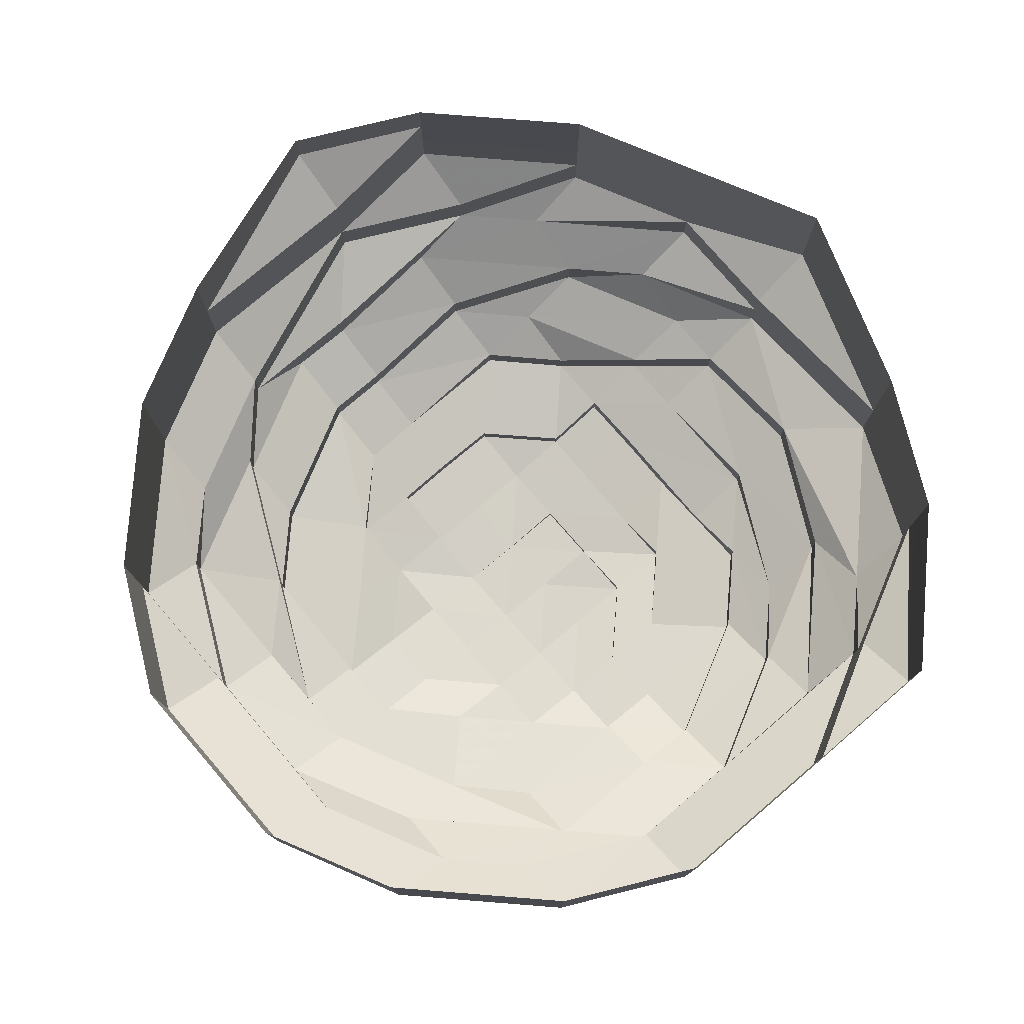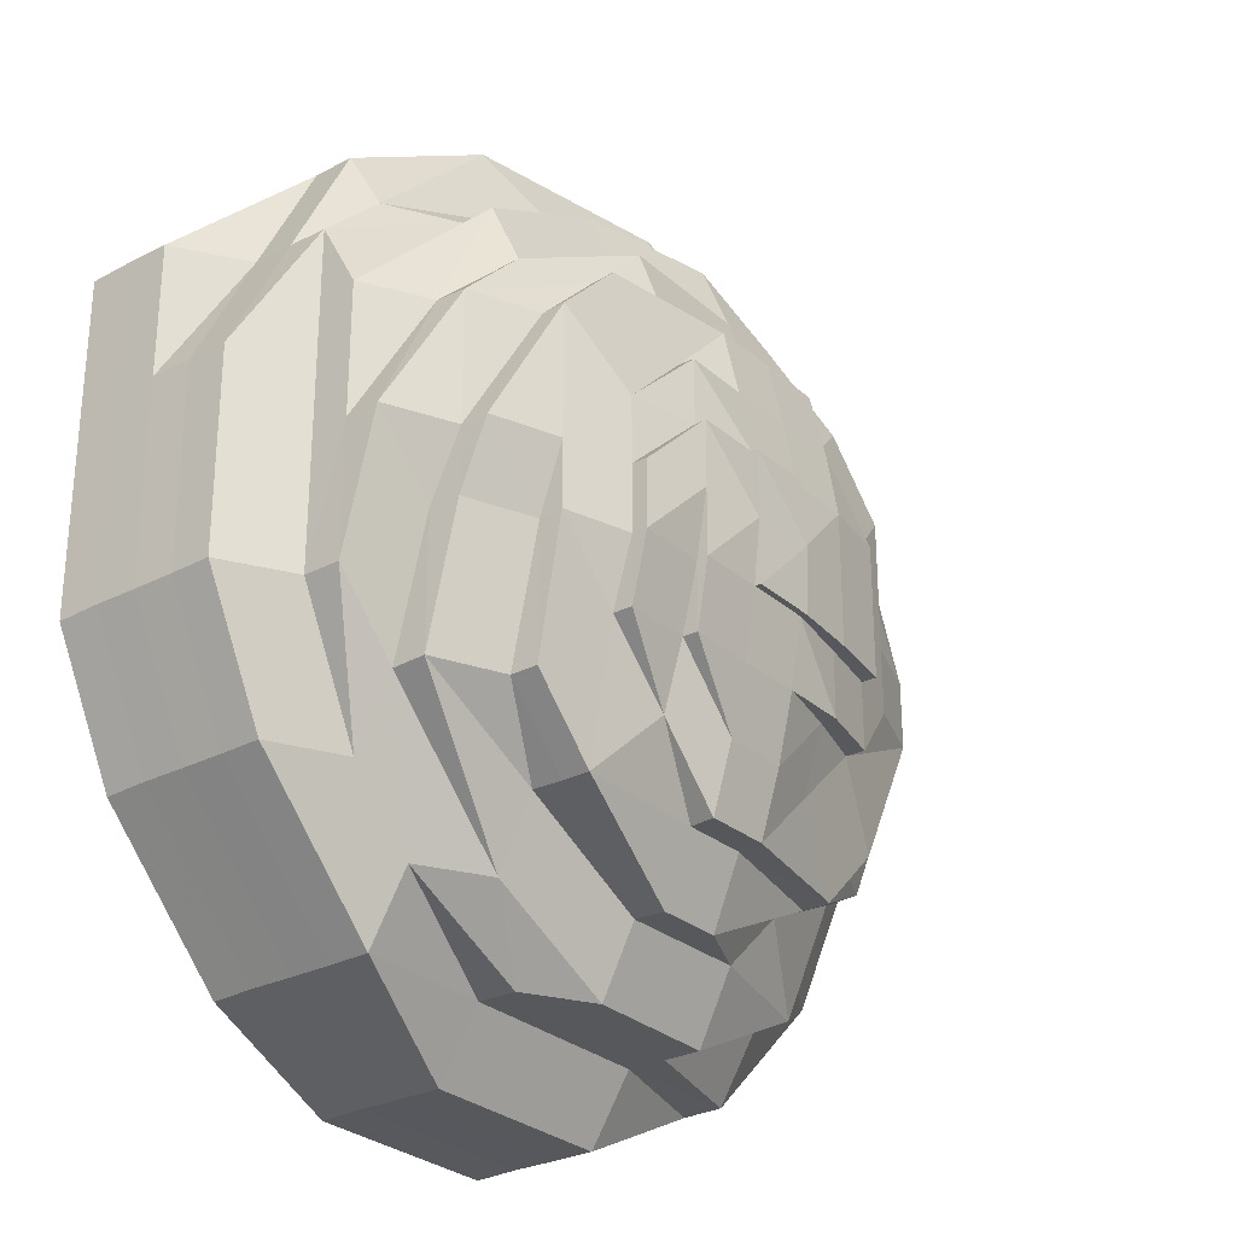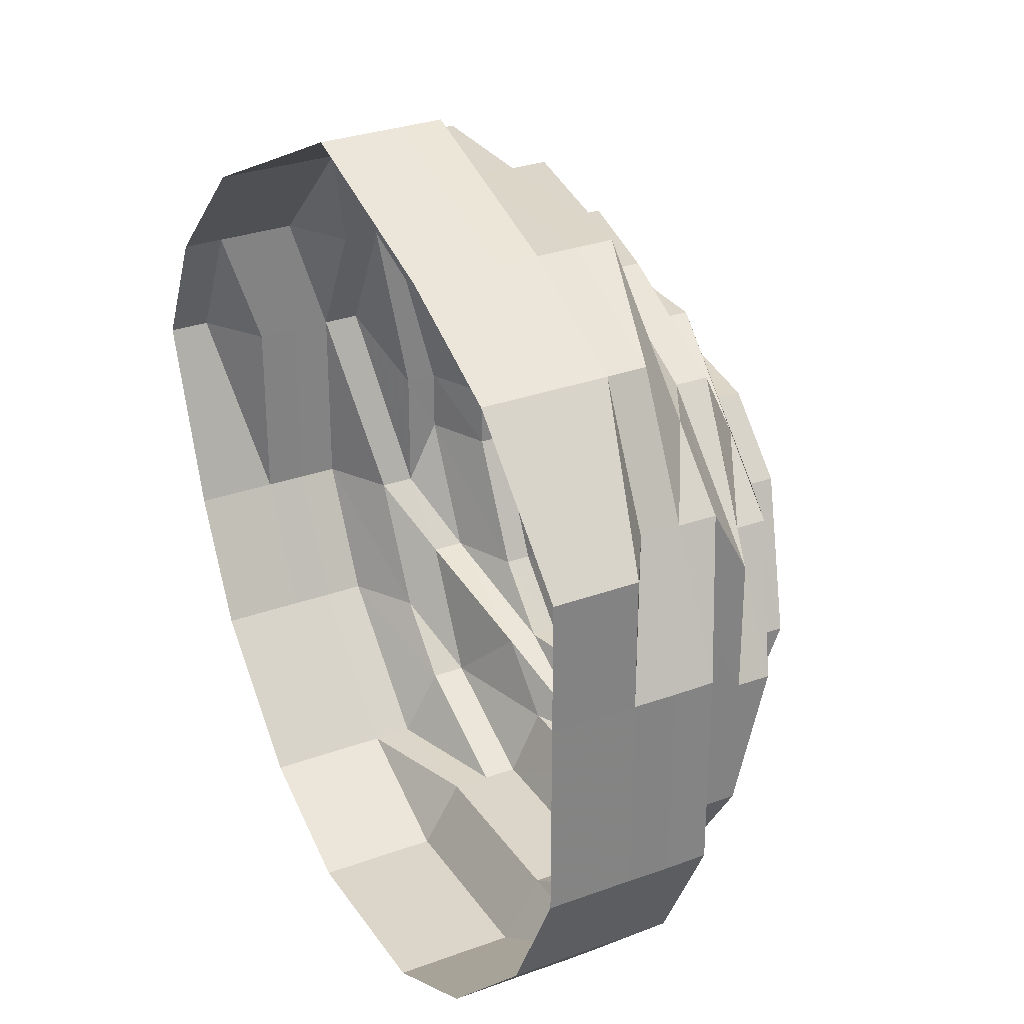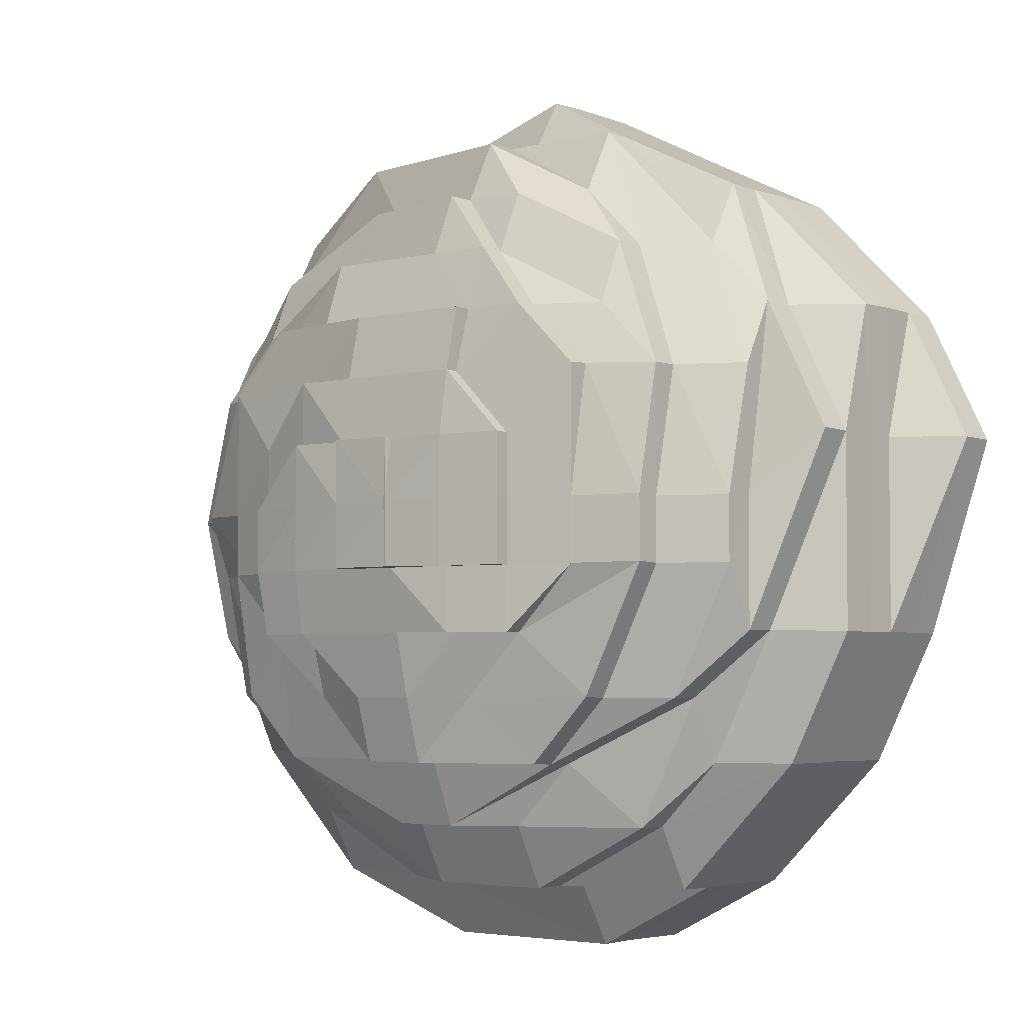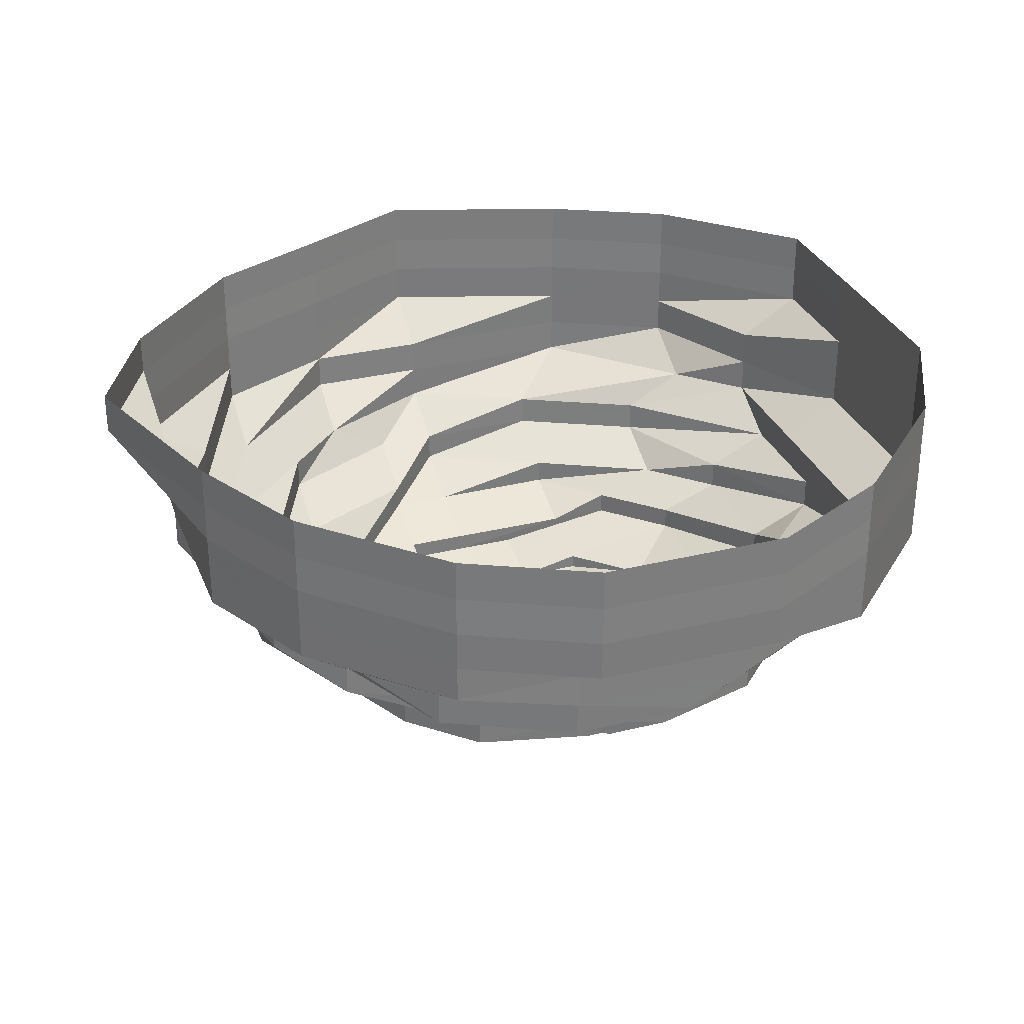
<metadata>
{"format":"obj","ext":"obj","renderer":"f3d","projection":"perspective","resolution":1024,"background":"white","views":[{"elev":77.4,"azim":49.5,"up":"+Z"},{"elev":-28.6,"azim":128.0,"up":"+Y"},{"elev":30.1,"azim":62.0,"up":"+Y"},{"elev":-3.9,"azim":-140.8,"up":"+Y"},{"elev":31.2,"azim":-19.5,"up":"+Z"}]}
</metadata>
<code>
o 13877
v 2243 1867 9.901
v 2243 1867 9.901
v 2243 1867 9.894
v 2243 1867 9.894
v 2243 1867 9.901
v 2243 1867 9.894
v 2243 1867 9.901
v 2243 1867 9.894
v 2243 1867 9.901
v 2243 1867 9.894
v 2243 1867 9.901
v 2243 1867 9.888
v 2243 1867 9.894
v 2243 1867 9.901
v 2243 1867 9.888
v 2243 1867 9.888
v 2243 1867 9.894
v 2243 1867 9.901
v 2243 1867 9.888
v 2243 1867 9.894
v 2243 1867 9.901
v 2243 1867 9.888
v 2243 1867 9.894
v 2243 1867 9.901
v 2243 1867 9.888
v 2243 1867 9.894
v 2243 1867 9.901
v 2243 1867 9.888
v 2243 1867 9.894
v 2243 1867 9.901
v 2243 1867 9.888
v 2243 1867 9.894
v 2243 1867 9.901
v 2243 1867 9.888
v 2243 1867 9.894
v 2243 1867 9.901
v 2243 1867 9.888
v 2243 1867 9.894
v 2243 1867 9.901
v 2243 1867 9.888
v 2243 1867 9.894
v 2243 1867 9.901
v 2243 1867 9.888
v 2243 1867 9.894
v 2243 1867 9.901
v 2243 1867 9.888
v 2243 1867 9.894
v 2243 1867 9.888
v 2243 1867 9.888
v 2243 1867 9.888
v 2243 1867 9.882
v 2243 1867 9.888
v 2243 1867 9.882
v 2243 1867 9.882
v 2243 1867 9.882
v 2243 1867 9.882
v 2243 1867 9.876
v 2243 1867 9.882
v 2243 1867 9.876
v 2243 1867 9.876
v 2243 1867 9.882
v 2243 1867 9.876
v 2243 1867 9.882
v 2243 1867 9.876
v 2243 1867 9.882
v 2243 1867 9.876
v 2243 1867 9.882
v 2243 1867 9.876
v 2243 1867 9.882
v 2243 1867 9.876
v 2243 1867 9.882
v 2243 1867 9.876
v 2243 1867 9.882
v 2243 1867 9.876
v 2243 1867 9.882
v 2243 1867 9.876
v 2243 1867 9.882
v 2243 1867 9.876
v 2243 1867 9.882
v 2243 1867 9.876
v 2243 1867 9.882
v 2243 1867 9.876
v 2243 1867 9.876
v 2243 1867 9.876
v 2243 1867 9.87
v 2243 1867 9.876
v 2243 1867 9.87
v 2243 1867 9.87
v 2243 1867 9.87
v 2243 1867 9.87
v 2243 1867 9.864
v 2243 1867 9.87
v 2243 1867 9.864
v 2243 1867 9.864
v 2243 1867 9.87
v 2243 1867 9.864
v 2243 1867 9.87
v 2243 1867 9.864
v 2243 1867 9.87
v 2243 1867 9.864
v 2243 1867 9.87
v 2243 1867 9.864
v 2243 1867 9.87
v 2243 1867 9.864
v 2243 1867 9.87
v 2243 1867 9.864
v 2243 1867 9.87
v 2243 1867 9.864
v 2243 1867 9.87
v 2243 1867 9.864
v 2243 1867 9.87
v 2243 1867 9.864
v 2243 1867 9.87
v 2243 1867 9.864
v 2243 1867 9.87
v 2243 1867 9.864
v 2243 1867 9.864
v 2243 1867 9.864
v 2243 1867 9.859
v 2243 1867 9.864
v 2243 1867 9.859
v 2243 1867 9.859
v 2243 1867 9.859
v 2243 1867 9.859
v 2243 1867 9.855
v 2243 1867 9.859
v 2243 1867 9.855
v 2243 1867 9.855
v 2243 1867 9.859
v 2243 1867 9.855
v 2243 1867 9.859
v 2243 1867 9.855
v 2243 1867 9.859
v 2243 1867 9.855
v 2243 1867 9.859
v 2243 1867 9.855
v 2243 1867 9.85
v 2243 1867 9.859
v 2243 1867 9.855
v 2243 1867 9.85
v 2243 1867 9.85
v 2243 1867 9.85
v 2243 1867 9.847
v 2243 1867 9.847
v 2243 1867 9.85
v 2243 1867 9.847
v 2243 1867 9.847
v 2243 1867 9.85
v 2243 1867 9.85
v 2243 1867 9.847
v 2243 1867 9.844
v 2243 1867 9.844
v 2243 1867 9.842
v 2243 1867 9.842
v 2243 1867 9.84
v 2243 1867 9.844
v 2243 1867 9.844
v 2243 1867 9.842
v 2243 1867 9.842
v 2243 1867 9.844
v 2243 1867 9.842
v 2243 1867 9.844
v 2243 1867 9.847
v 2243 1867 9.847
v 2243 1867 9.842
v 2243 1867 9.84
v 2243 1867 9.84
v 2243 1867 9.844
v 2243 1867 9.842
v 2243 1867 9.84
v 2243 1867 9.842
v 2243 1867 9.842
v 2243 1867 9.844
v 2243 1867 9.84
v 2243 1867 9.84
v 2243 1867 9.839
v 2243 1867 9.842
v 2243 1867 9.844
v 2243 1867 9.84
v 2243 1867 9.84
v 2243 1867 9.84
v 2243 1867 9.84
v 2243 1867 9.84
v 2243 1867 9.842
v 2243 1867 9.842
v 2243 1867 9.84
v 2243 1867 9.839
v 2243 1867 9.844
v 2243 1867 9.842
v 2243 1867 9.842
v 2243 1867 9.84
v 2243 1867 9.844
v 2243 1867 9.842
v 2243 1867 9.842
v 2243 1867 9.84
v 2243 1867 9.844
v 2243 1867 9.844
v 2243 1867 9.844
v 2243 1867 9.844
v 2243 1867 9.844
v 2243 1867 9.842
v 2243 1867 9.842
v 2243 1867 9.842
v 2243 1867 9.847
v 2243 1867 9.847
v 2243 1867 9.847
v 2243 1867 9.844
v 2243 1867 9.844
v 2243 1867 9.847
v 2243 1867 9.85
v 2243 1867 9.844
v 2243 1867 9.842
v 2243 1867 9.842
v 2243 1867 9.84
v 2243 1867 9.839
v 2243 1867 9.839
v 2243 1867 9.84
v 2243 1867 9.84
v 2243 1867 9.847
v 2243 1867 9.844
v 2243 1867 9.844
v 2243 1867 9.847
v 2243 1867 9.842
v 2243 1867 9.842
v 2243 1867 9.844
v 2243 1867 9.842
v 2243 1867 9.847
v 2243 1867 9.844
v 2243 1867 9.842
v 2243 1867 9.84
v 2243 1867 9.84
v 2243 1867 9.842
v 2243 1867 9.84
v 2243 1867 9.842
v 2243 1867 9.844
v 2243 1867 9.84
v 2243 1867 9.844
v 2243 1867 9.844
v 2243 1867 9.842
v 2243 1867 9.847
v 2243 1867 9.847
v 2243 1867 9.84
v 2243 1867 9.839
v 2243 1867 9.847
v 2243 1867 9.844
v 2243 1867 9.842
v 2243 1867 9.844
v 2243 1867 9.847
v 2243 1867 9.844
v 2243 1867 9.84
v 2243 1867 9.844
v 2243 1867 9.839
v 2243 1867 9.84
v 2243 1867 9.839
v 2243 1867 9.839
v 2243 1867 9.839
v 2243 1867 9.84
v 2243 1867 9.839
v 2243 1867 9.839
v 2243 1867 9.839
v 2243 1867 9.839
v 2243 1867 9.839
v 2243 1867 9.839
v 2243 1867 9.84
v 2243 1867 9.839
v 2243 1867 9.842
v 2243 1867 9.842
v 2243 1867 9.842
v 2243 1867 9.839
v 2243 1867 9.839
v 2243 1867 9.859
v 2243 1867 9.859
v 2243 1867 9.855
v 2243 1867 9.859
v 2243 1867 9.855
v 2243 1867 9.855
v 2243 1867 9.859
v 2243 1867 9.855
v 2243 1867 9.859
v 2243 1867 9.855
v 2243 1867 9.859
v 2243 1867 9.855
v 2243 1867 9.855
v 2243 1867 9.85
v 2243 1867 9.85
v 2243 1867 9.85
v 2243 1867 9.85
v 2243 1867 9.85
v 2243 1867 9.847
v 2243 1867 9.847
v 2243 1867 9.844
v 2243 1867 9.842
v 2243 1867 9.842
v 2243 1867 9.84
v 2243 1867 9.847
v 2243 1867 9.85
v 2243 1867 9.85
v 2243 1867 9.85
v 2243 1867 9.85
v 2243 1867 9.855
v 2243 1867 9.85
v 2243 1867 9.847
v 2243 1867 9.855
v 2243 1867 9.85
v 2243 1867 9.847
v 2243 1867 9.85
v 2243 1867 9.847
v 2243 1867 9.844
v 2243 1867 9.85
v 2243 1867 9.847
v 2243 1867 9.844
v 2243 1867 9.842
v 2243 1867 9.844
v 2243 1867 9.847
v 2243 1867 9.844
v 2243 1867 9.842
v 2243 1867 9.842
v 2243 1867 9.842
v 2243 1867 9.842
v 2243 1867 9.844
v 2243 1867 9.842
v 2243 1867 9.844
v 2243 1867 9.842
v 2243 1867 9.842
v 2243 1867 9.84
v 2243 1867 9.842
v 2243 1867 9.84
v 2243 1867 9.842
v 2243 1867 9.844
v 2243 1867 9.842
v 2243 1867 9.842
v 2243 1867 9.84
v 2243 1867 9.842
v 2243 1867 9.84
v 2243 1867 9.839
v 2243 1867 9.842
v 2243 1867 9.844
v 2243 1867 9.839
v 2243 1867 9.839
v 2243 1867 9.84
v 2243 1867 9.84
v 2243 1867 9.839
v 2243 1867 9.84
v 2243 1867 9.839
v 2243 1867 9.84
v 2243 1867 9.84
v 2243 1867 9.839
v 2243 1867 9.839
v 2243 1867 9.84
v 2243 1867 9.839
f 1 2 3
f 3 2 4
f 2 5 4
f 6 1 3
f 7 1 6
f 4 5 8
f 5 9 8
f 10 7 6
f 11 7 10
f 6 3 12
f 13 11 10
f 14 11 13
f 10 6 15
f 15 6 12
f 13 10 16
f 16 10 15
f 17 14 13
f 18 14 17
f 19 13 16
f 17 13 19
f 20 18 17
f 21 18 20
f 22 17 19
f 20 17 22
f 23 21 20
f 24 21 23
f 25 20 22
f 23 20 25
f 26 24 23
f 27 24 26
f 28 23 25
f 26 23 28
f 29 27 26
f 30 27 29
f 31 26 28
f 29 26 31
f 32 30 29
f 33 30 32
f 34 29 31
f 32 29 34
f 35 33 32
f 36 33 35
f 37 32 34
f 35 32 37
f 38 36 35
f 39 36 38
f 40 35 37
f 38 35 40
f 41 39 38
f 42 39 41
f 43 38 40
f 41 38 43
f 44 42 41
f 45 42 44
f 46 41 43
f 44 41 46
f 47 45 44
f 9 45 47
f 8 9 47
f 47 44 48
f 48 44 46
f 8 47 49
f 49 47 48
f 50 8 49
f 4 8 50
f 49 48 51
f 52 4 50
f 3 4 52
f 12 3 52
f 50 49 53
f 53 49 51
f 52 50 54
f 54 50 53
f 12 52 55
f 55 52 54
f 56 12 55
f 15 12 56
f 55 54 57
f 58 15 56
f 16 15 58
f 56 55 59
f 59 55 57
f 58 56 60
f 60 56 59
f 61 16 58
f 19 16 61
f 62 58 60
f 61 58 62
f 63 19 61
f 22 19 63
f 64 61 62
f 63 61 64
f 65 22 63
f 25 22 65
f 66 63 64
f 65 63 66
f 67 25 65
f 28 25 67
f 68 65 66
f 67 65 68
f 69 28 67
f 31 28 69
f 70 67 68
f 69 67 70
f 71 31 69
f 34 31 71
f 72 69 70
f 71 69 72
f 73 34 71
f 37 34 73
f 74 71 72
f 73 71 74
f 75 37 73
f 40 37 75
f 76 73 74
f 75 73 76
f 77 40 75
f 43 40 77
f 78 75 76
f 77 75 78
f 79 43 77
f 46 43 79
f 80 77 78
f 79 77 80
f 81 46 79
f 48 46 81
f 51 48 81
f 81 79 82
f 82 79 80
f 51 81 83
f 83 81 82
f 84 51 83
f 53 51 84
f 83 82 85
f 86 53 84
f 54 53 86
f 57 54 86
f 84 83 87
f 87 83 85
f 86 84 88
f 88 84 87
f 57 86 89
f 89 86 88
f 90 57 89
f 59 57 90
f 89 88 91
f 92 59 90
f 60 59 92
f 90 89 93
f 93 89 91
f 92 90 94
f 94 90 93
f 95 60 92
f 62 60 95
f 96 92 94
f 95 92 96
f 97 62 95
f 64 62 97
f 98 95 96
f 97 95 98
f 99 64 97
f 66 64 99
f 100 97 98
f 99 97 100
f 101 66 99
f 68 66 101
f 102 99 100
f 101 99 102
f 103 68 101
f 70 68 103
f 104 101 102
f 103 101 104
f 105 70 103
f 72 70 105
f 106 103 104
f 105 103 106
f 107 72 105
f 74 72 107
f 108 105 106
f 107 105 108
f 109 74 107
f 76 74 109
f 110 107 108
f 109 107 110
f 111 76 109
f 78 76 111
f 112 109 110
f 111 109 112
f 113 78 111
f 80 78 113
f 114 111 112
f 113 111 114
f 115 80 113
f 82 80 115
f 85 82 115
f 115 113 116
f 116 113 114
f 85 115 117
f 117 115 116
f 118 85 117
f 87 85 118
f 117 116 119
f 120 87 118
f 88 87 120
f 91 88 120
f 118 117 121
f 121 117 119
f 120 118 122
f 122 118 121
f 91 120 123
f 123 120 122
f 124 91 123
f 93 91 124
f 123 122 125
f 126 93 124
f 94 93 126
f 124 123 127
f 127 123 125
f 126 124 128
f 128 124 127
f 129 94 126
f 96 94 129
f 130 126 128
f 129 126 130
f 131 96 129
f 98 96 131
f 132 129 130
f 131 129 132
f 133 98 131
f 100 98 133
f 134 131 132
f 133 131 134
f 135 100 133
f 102 100 135
f 136 133 134
f 135 133 136
f 136 134 137
f 138 102 135
f 104 102 138
f 139 135 136
f 138 135 139
f 140 136 137
f 139 136 140
f 137 134 141
f 134 132 141
f 140 142 143
f 137 141 144
f 141 132 145
f 132 130 145
f 141 145 146
f 144 141 146
f 147 148 144
f 145 130 149
f 130 128 149
f 146 145 150
f 145 149 150
f 146 150 151
f 151 152 153
f 154 153 155
f 151 150 156
f 157 146 151
f 144 146 157
f 158 157 159
f 157 160 161
f 162 144 157
f 150 163 156
f 164 144 162
f 162 157 165
f 166 165 167
f 168 164 162
f 150 149 163
f 169 162 165
f 168 162 169
f 169 165 170
f 171 169 170
f 172 173 169
f 174 172 170
f 175 174 176
f 177 178 171
f 179 177 180
f 181 182 176
f 183 184 182
f 184 185 182
f 186 183 187
f 185 188 189
f 186 190 191
f 190 192 193
f 189 194 195
f 196 197 194
f 198 199 193
f 199 200 201
f 202 199 203
f 198 204 199
f 204 205 199
f 206 204 198
f 199 205 207
f 208 206 198
f 209 210 205
f 208 211 212
f 213 212 214
f 215 214 216
f 217 218 215
f 219 206 208
f 220 219 208
f 221 222 220
f 223 220 224
f 220 225 226
f 227 219 220
f 228 220 229
f 230 229 231
f 232 228 229
f 232 229 233
f 234 235 232
f 236 232 233
f 237 228 232
f 238 237 232
f 239 232 236
f 237 240 228
f 238 241 237
f 241 240 237
f 236 242 243
f 244 241 245
f 246 239 236
f 246 247 239
f 240 248 249
f 250 246 236
f 251 247 246
f 250 236 252
f 253 250 252
f 252 254 255
f 256 257 254
f 258 259 255
f 260 256 261
f 262 263 261
f 260 264 265
f 264 266 250
f 266 267 250
f 267 268 250
f 263 269 270
f 269 258 270
f 119 116 271
f 116 114 271
f 271 114 272
f 114 112 272
f 119 271 273
f 272 112 274
f 112 110 274
f 271 272 275
f 273 271 275
f 272 274 276
f 275 272 276
f 274 110 277
f 110 108 277
f 276 274 278
f 274 277 278
f 277 108 279
f 108 106 279
f 278 277 280
f 277 279 280
f 279 106 281
f 106 104 281
f 281 104 138
f 279 281 282
f 280 279 282
f 281 138 283
f 282 281 283
f 283 138 139
f 280 282 284
f 282 283 285
f 284 282 285
f 283 139 286
f 285 283 286
f 286 139 140
f 284 285 205
f 287 280 284
f 278 280 287
f 287 288 289
f 205 285 290
f 285 286 290
f 205 290 207
f 207 291 292
f 293 292 294
f 207 290 196
f 290 286 295
f 290 295 196
f 286 140 295
f 196 295 168
f 295 140 164
f 295 164 168
f 206 287 204
f 296 287 206
f 296 278 287
f 219 296 206
f 276 278 296
f 297 296 219
f 297 276 296
f 227 297 219
f 275 276 297
f 298 297 227
f 298 275 297
f 240 298 227
f 273 275 298
f 299 298 240
f 299 273 298
f 241 299 240
f 300 273 299
f 300 119 273
f 121 119 300
f 301 299 241
f 301 300 299
f 302 301 241
f 303 121 300
f 303 300 301
f 122 121 303
f 125 122 303
f 304 303 301
f 304 301 302
f 125 303 304
f 305 304 302
f 306 125 304
f 306 304 305
f 127 125 306
f 305 307 308
f 309 127 306
f 128 127 309
f 149 128 309
f 149 309 163
f 309 306 310
f 310 306 305
f 163 309 310
f 310 305 251
f 251 305 247
f 247 311 312
f 313 314 311
f 163 310 315
f 315 310 251
f 156 163 315
f 315 251 316
f 317 251 318
f 319 315 317
f 320 315 319
f 321 322 323
f 323 324 325
f 326 321 327
f 328 329 330
f 331 328 332
f 330 333 334
f 332 334 335
f 336 337 333
f 338 332 339
f 340 336 253
f 341 340 338
f 342 343 344
f 345 346 347
f 348 349 350

</code>
